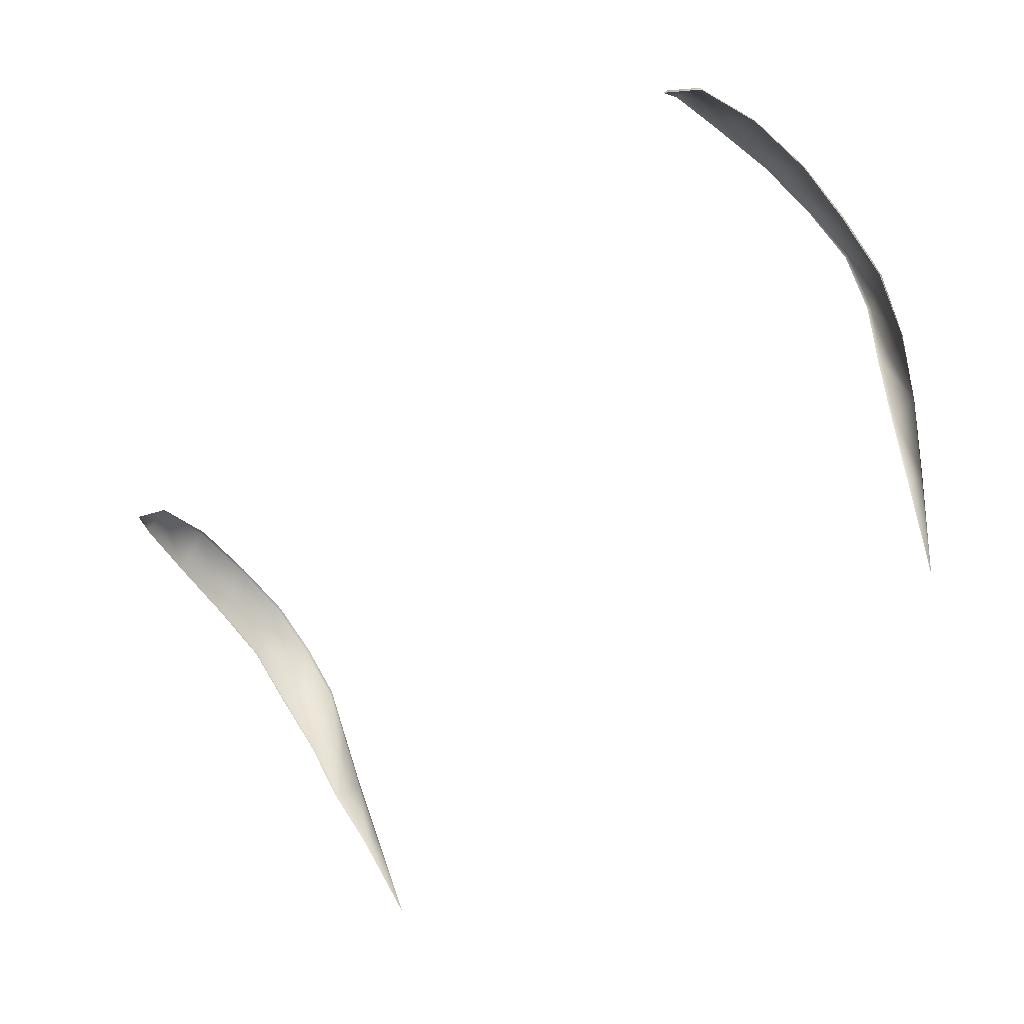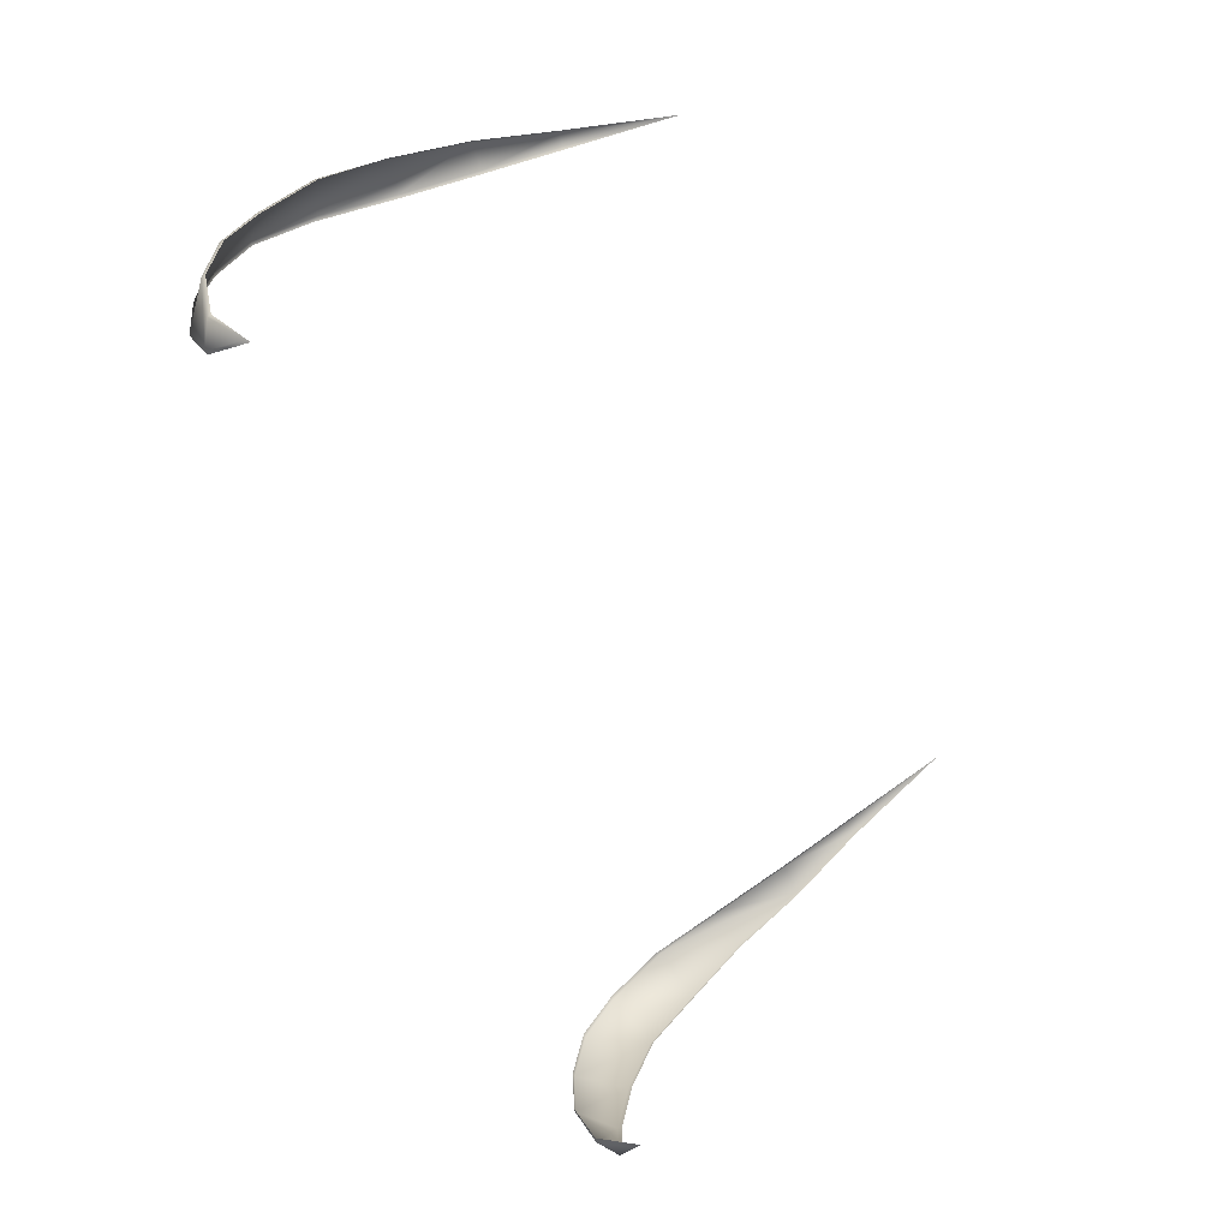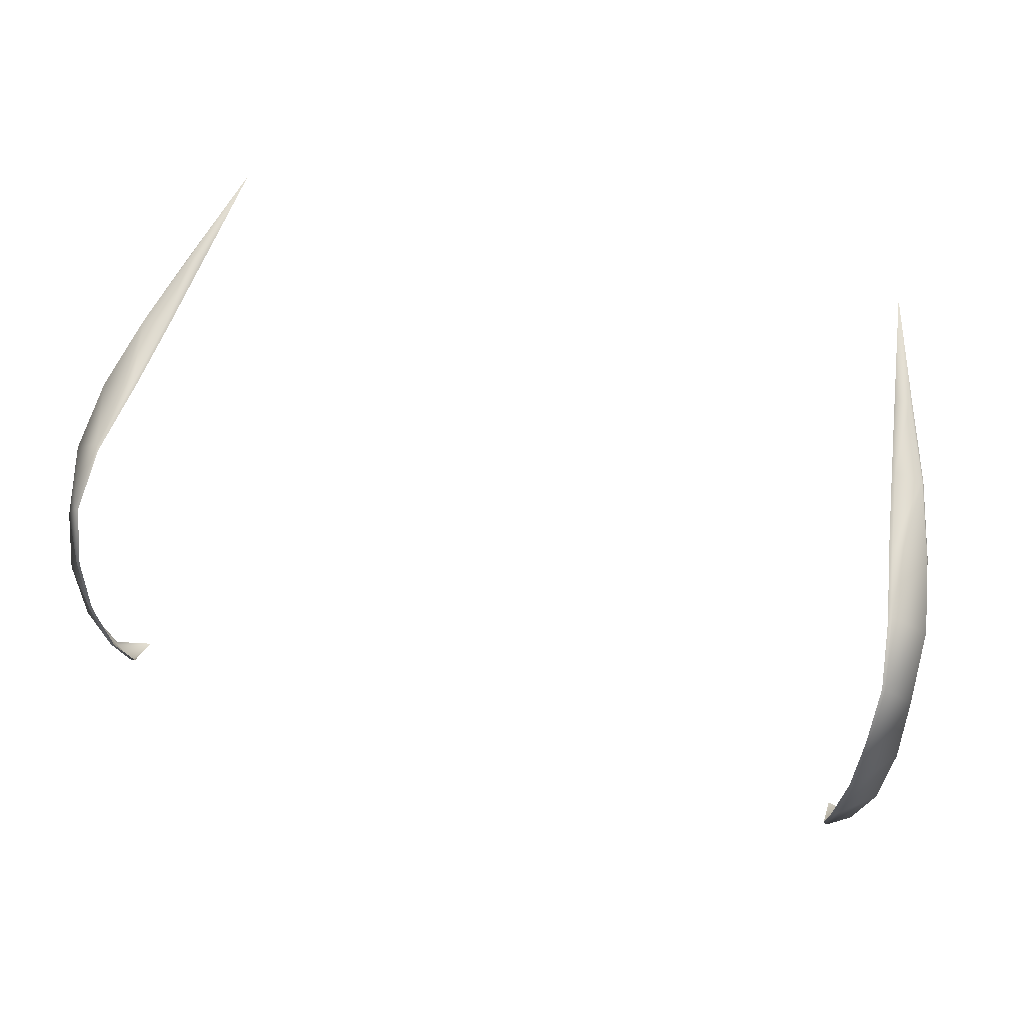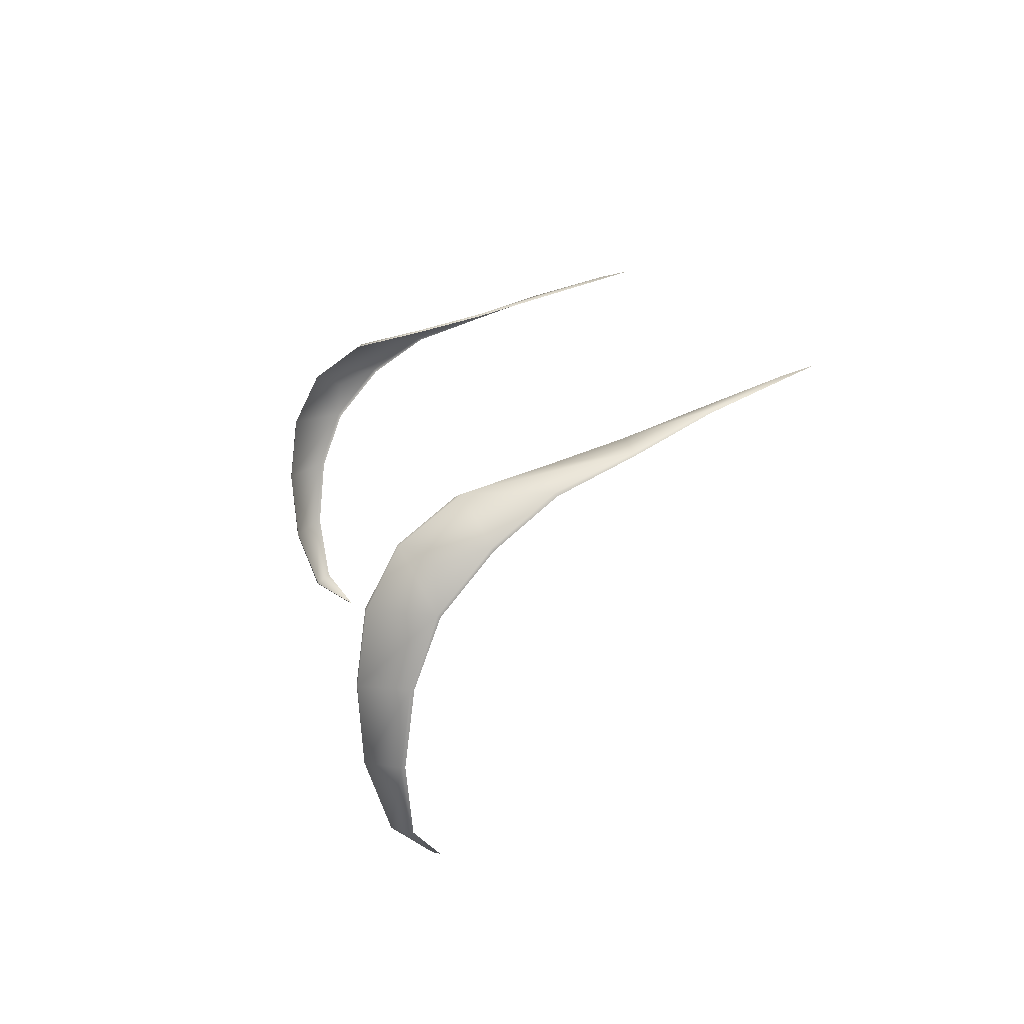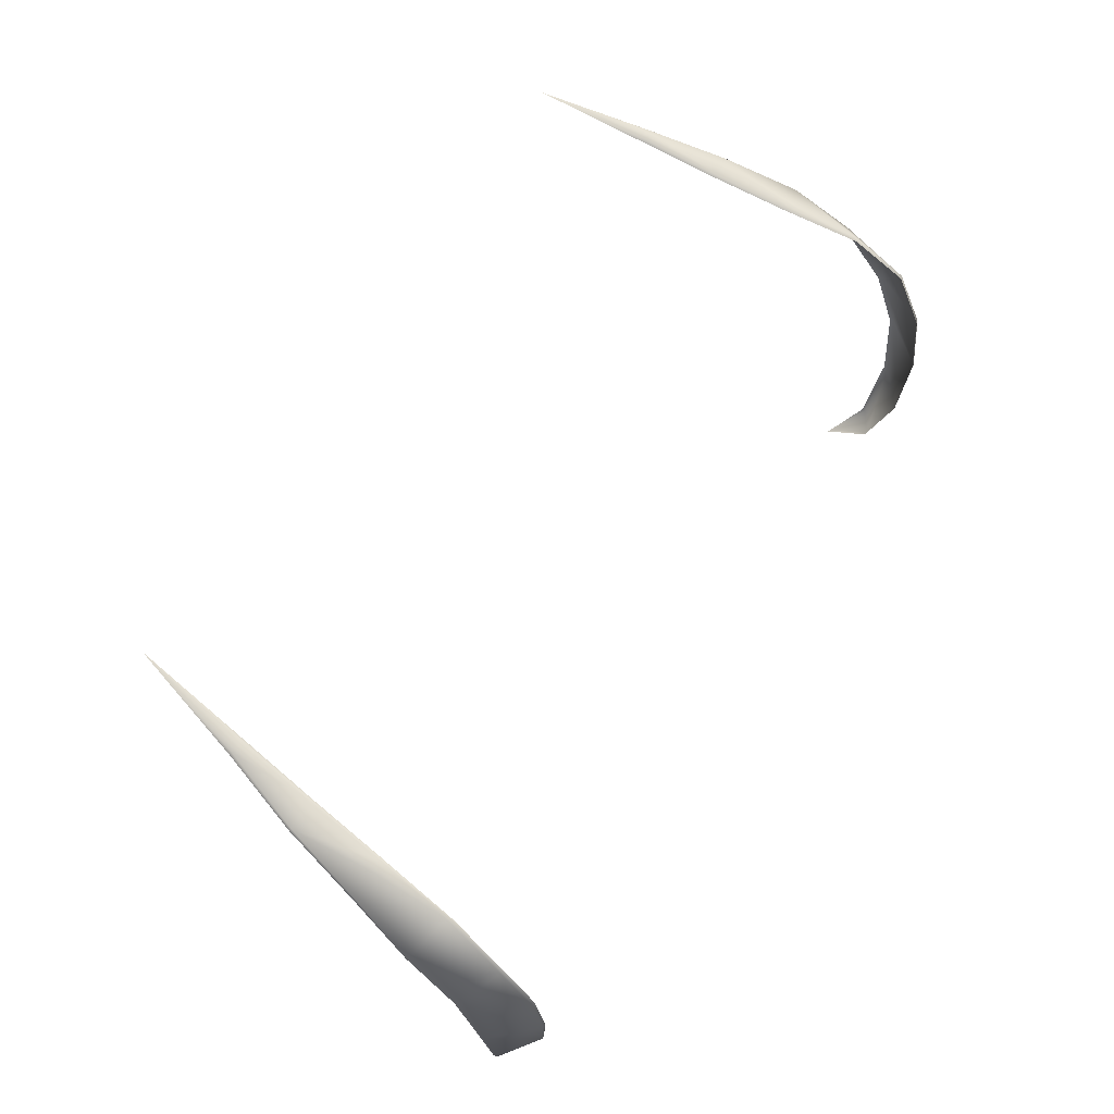
<metadata>
{"format":"obj","ext":"obj","renderer":"f3d","projection":"perspective","resolution":1024,"background":"white","views":[{"elev":-54.5,"azim":-138.2,"up":"+Y"},{"elev":-67.3,"azim":-67.7,"up":"+Z"},{"elev":52.5,"azim":-164.8,"up":"+Z"},{"elev":14.0,"azim":-100.3,"up":"+Z"},{"elev":61.2,"azim":118.7,"up":"+Z"}]}
</metadata>
<code>
g
v 16.28 60.86 -25.63
v 16.09 63.83 -26.27
v 14.25 55 -23.54
v 16.16 66.71 -26.85
v 17.6 65.95 -28.39
v 16.5 68.9 -28.48
v 17.21 67.73 -29.03
v 16.37 70.01 -30.69
v 15.72 67.77 -39.91
v 17.64 67.8 -30.63
v 16.18 70.35 -33.42
v 15.65 69.21 -38.9
v 15.81 70.12 -36.36
v 14.73 58.01 -24.46
v 15.19 60.92 -25.36
v 15.65 63.87 -26.16
v 15.23 57.99 -24.49
v 17.06 63.71 -26.74
v 17.63 68.73 -33.15
v 17.3 69.03 -36.04
v 16.56 68.68 -38.79
v -16.28 60.86 -25.63
v -16.09 63.83 -26.27
v -14.25 55 -23.54
v -16.16 66.71 -26.85
v -17.6 65.95 -28.39
v -16.5 68.9 -28.48
v -17.21 67.73 -29.03
v -16.37 70.01 -30.69
v -15.72 67.77 -39.91
v -17.64 67.8 -30.63
v -16.18 70.35 -33.42
v -15.65 69.21 -38.9
v -15.81 70.12 -36.36
v -14.73 58.01 -24.46
v -15.19 60.92 -25.36
v -15.65 63.87 -26.16
v -15.23 57.99 -24.49
v -17.06 63.71 -26.74
v -17.63 68.73 -33.15
v -17.3 69.03 -36.04
v -16.56 68.68 -38.79
v 16.35 68.93 -28.47
v 17.58 65.86 -28.5
v 16.04 66.9 -26.96
v 17.6 67.68 -30.69
v 16.23 70.04 -30.67
v 15.53 63.87 -26.23
v 16.34 60.8 -25.74
v 15.07 60.91 -25.44
v 13.96 53.77 -23.26
v 14.61 58 -24.55
v 15.32 57.93 -24.59
v 17.09 63.64 -26.86
v 16.04 70.36 -33.41
v 17.62 68.59 -33.18
v 15.67 70.11 -36.35
v 17.31 68.89 -36.04
v 15.51 69.18 -38.87
v 16.59 68.55 -38.74
v 15.6 67.48 -40.05
v -16.35 68.93 -28.47
v -16.04 66.9 -26.96
v -17.58 65.86 -28.5
v -17.6 67.68 -30.69
v -16.23 70.04 -30.67
v -15.53 63.87 -26.23
v -15.07 60.91 -25.44
v -16.34 60.8 -25.74
v -13.96 53.77 -23.26
v -15.32 57.93 -24.59
v -14.61 58 -24.55
v -17.09 63.64 -26.86
v -17.62 68.59 -33.18
v -16.04 70.36 -33.41
v -17.31 68.89 -36.04
v -15.67 70.11 -36.35
v -16.59 68.55 -38.74
v -15.51 69.18 -38.87
v -15.6 67.48 -40.05
g
f 6 4 5 7
f 10 8 6 7
f 16 15 1 2
f 4 16 2
f 3 17 14
f 17 1 15 14
f 1 18 2
f 18 5 4 2
f 5 10 7
f 10 19 11 8
f 19 20 13 11
f 20 21 12 13
f 21 9 12
f 27 28 26 25
f 31 28 27 29
f 37 23 22 36
f 25 23 37
f 24 35 38
f 38 35 36 22
f 22 23 39
f 39 23 25 26
f 26 28 31
f 31 29 32 40
f 40 32 34 41
f 41 34 33 42
f 42 33 30
f 4 6 43 45
f 6 8 47 43
f 8 11 55 47
f 11 13 57 55
f 13 12 59 57
f 12 9 61 59
f 9 21 60 61
f 21 20 58 60
f 20 19 56 58
f 19 10 46 56
f 10 5 44 46
f 5 18 54 44
f 18 1 49 54
f 1 17 53 49
f 17 3 51 53
f 3 14 52 51
f 14 15 50 52
f 15 16 48 50
f 16 4 45 48
f 27 25 63 62
f 25 37 67 63
f 37 36 68 67
f 36 35 72 68
f 35 24 70 72
f 24 38 71 70
f 38 22 69 71
f 22 39 73 69
f 39 26 64 73
f 26 31 65 64
f 31 40 74 65
f 40 41 76 74
f 41 42 78 76
f 42 30 80 78
f 30 33 79 80
f 33 34 77 79
f 34 32 75 77
f 32 29 66 75
f 29 27 62 66

</code>
